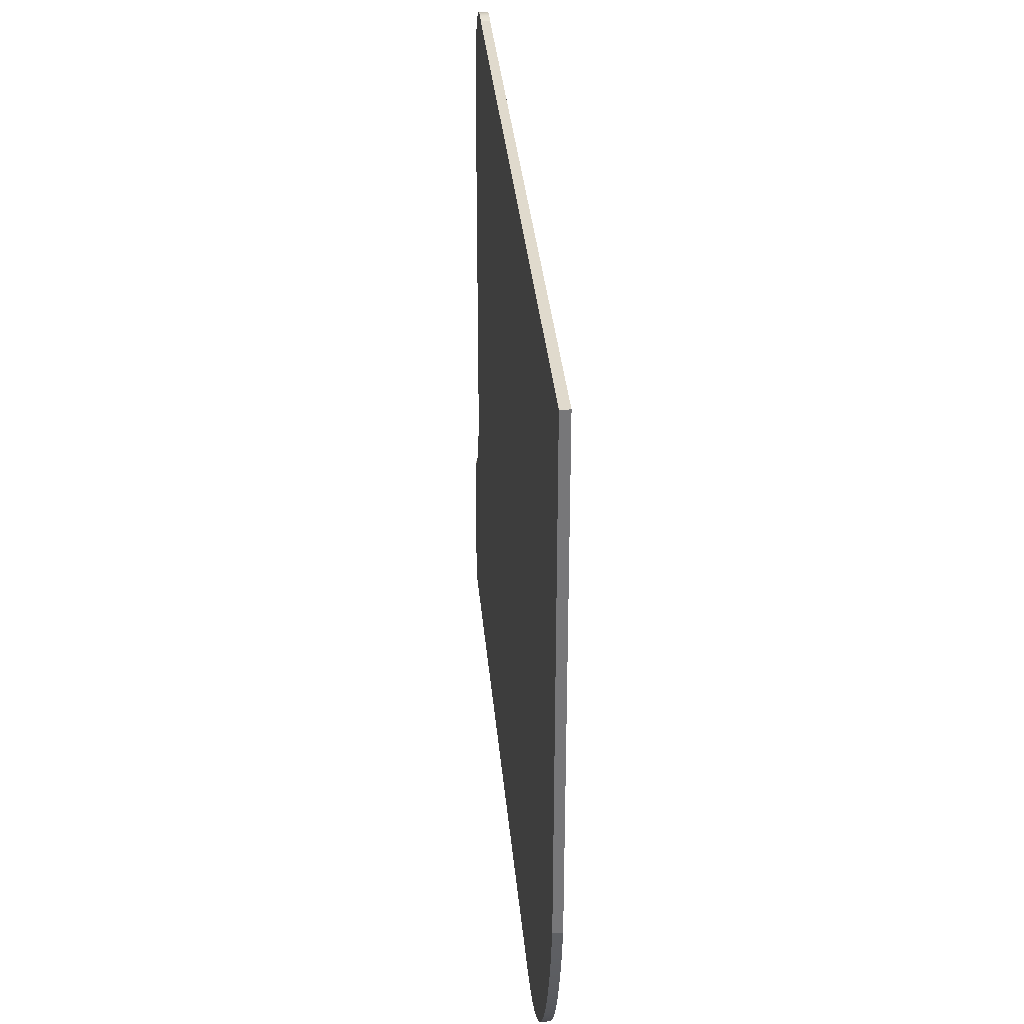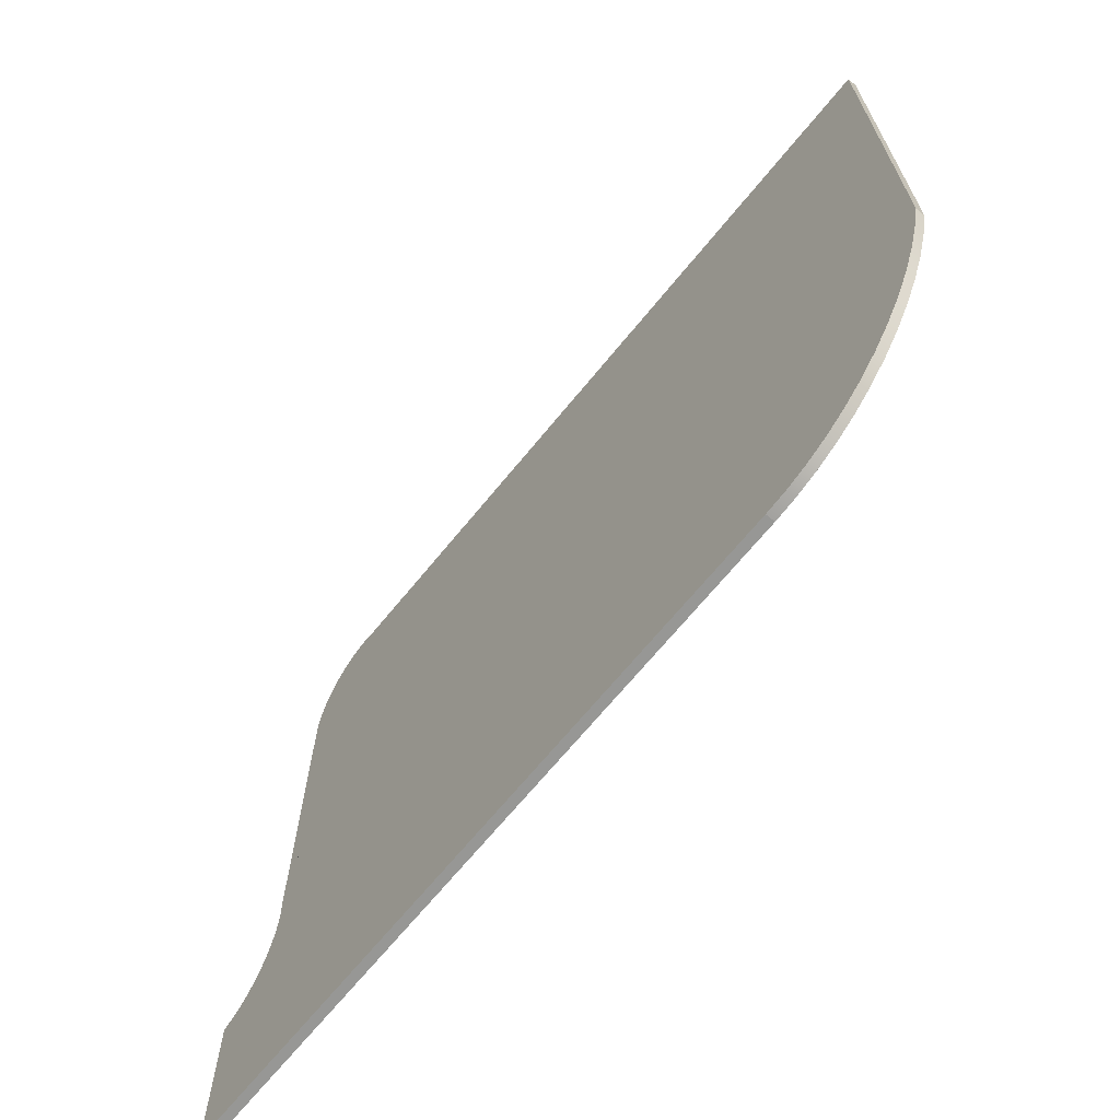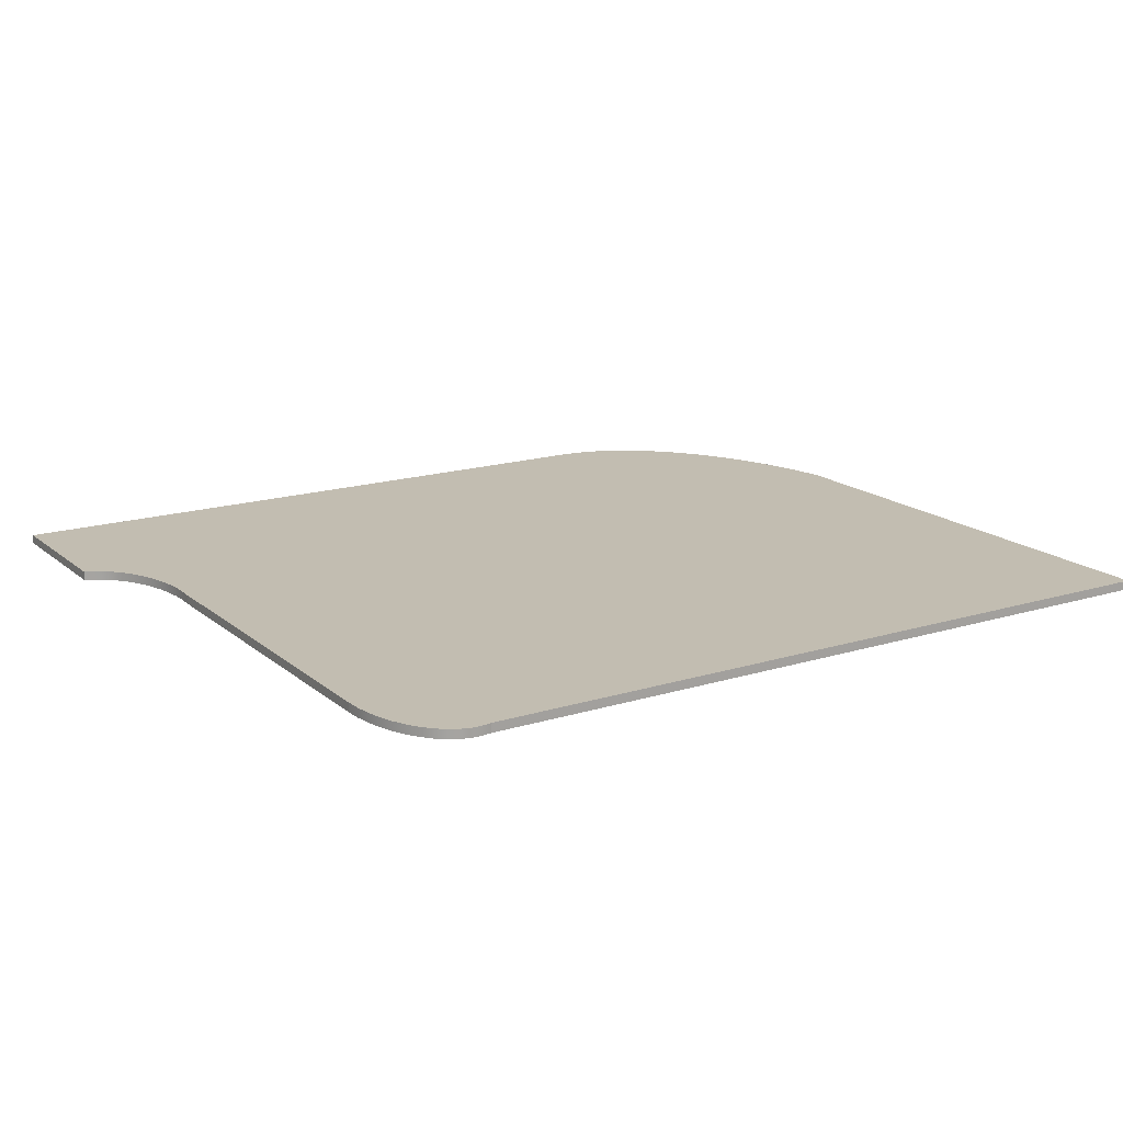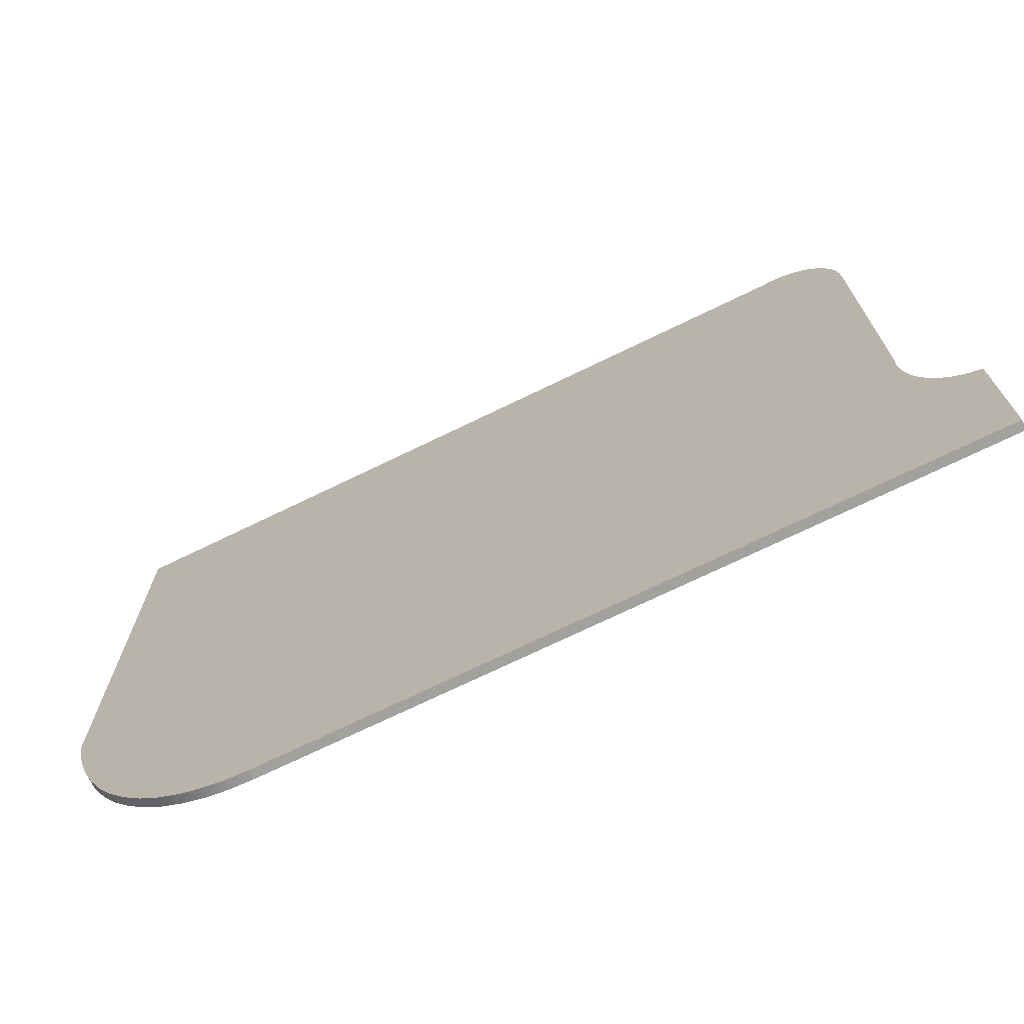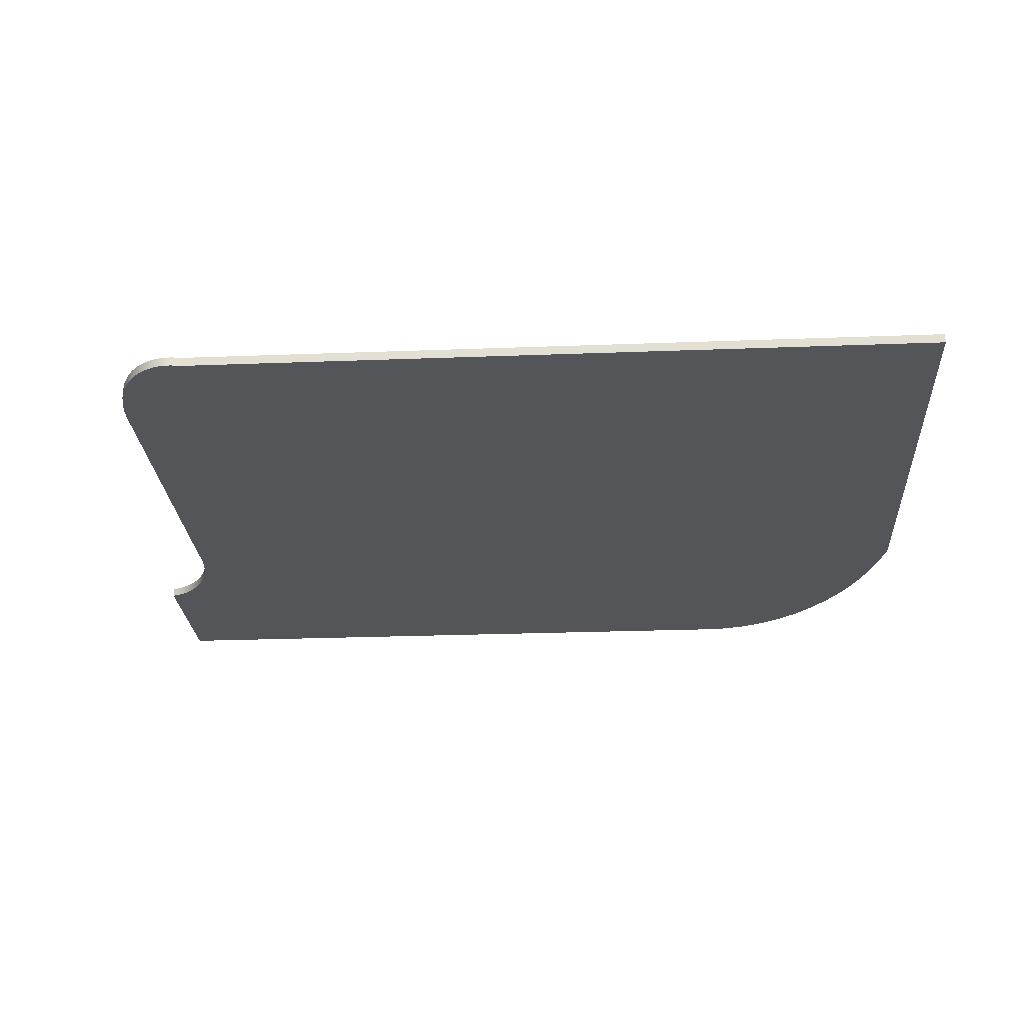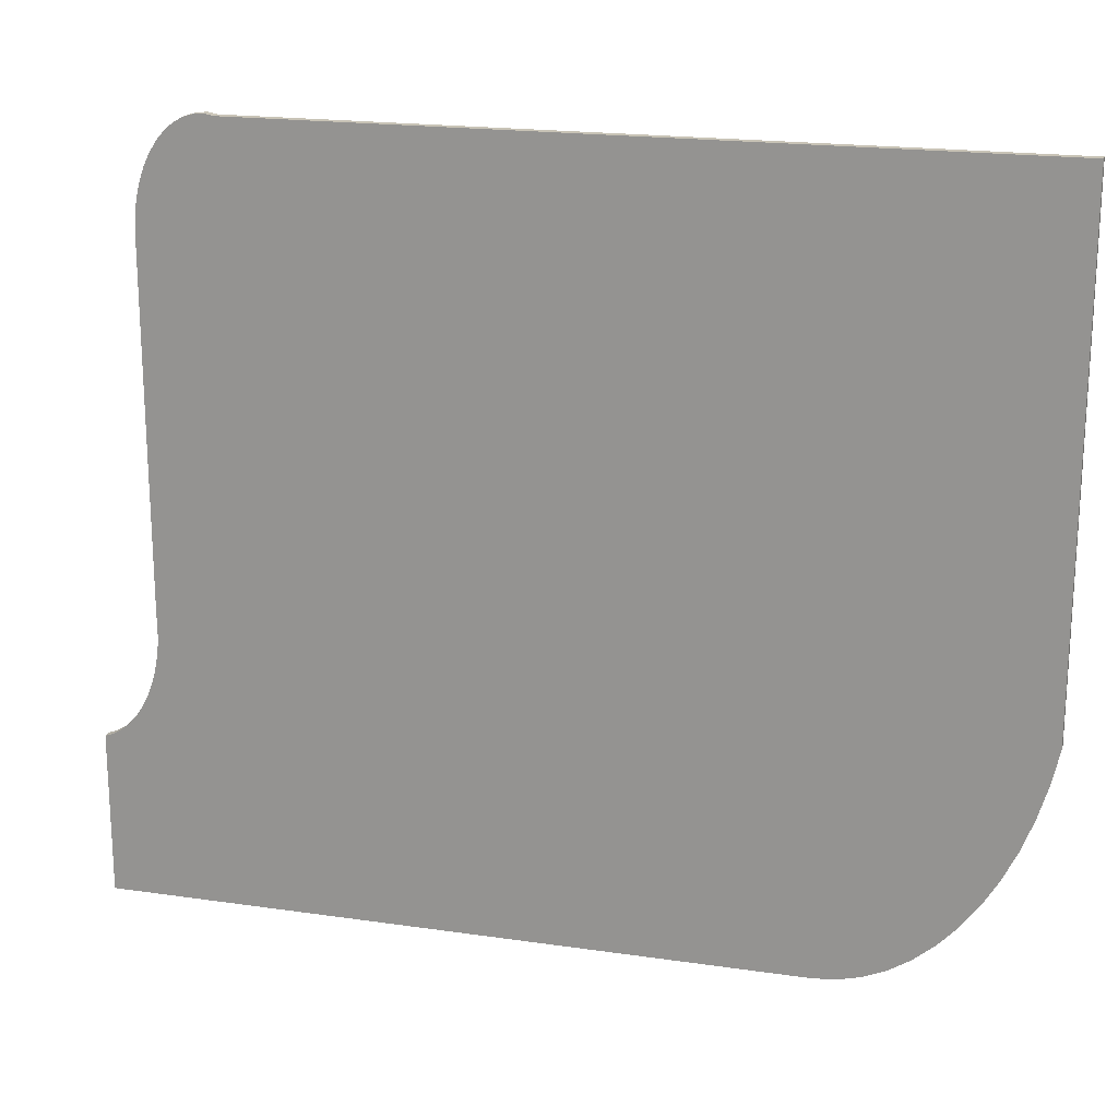
<metadata>
{"format":"obj","ext":"obj","renderer":"f3d","projection":"perspective","resolution":1024,"background":"white","views":[{"elev":33.1,"azim":85.1,"up":"+Z"},{"elev":-68.1,"azim":50.8,"up":"+Z"},{"elev":16.9,"azim":-32.1,"up":"+Y"},{"elev":-72.0,"azim":-154.1,"up":"+Z"},{"elev":-24.7,"azim":3.6,"up":"+Y"},{"elev":19.4,"azim":15.3,"up":"+Z"}]}
</metadata>
<code>
o Componente_9_3/Componente_9_1_2/mesh21/mesh21-geometry#mesh21-geometry
v 0.3687 -0.209 0.03633
v 0.3687 -0.209 0.07786
v 0.368 -0.209 0.03345
v 0.3687 -0.2083 0.03633
v 0.307 -0.209 0.07786
v 0.368 -0.2083 0.03345
v 0.3687 -0.2083 0.07786
v 0.3672 -0.209 0.0307
v 0.3672 -0.2083 0.0307
v 0.307 -0.2083 0.07786
v 0.3662 -0.209 0.02811
v 0.3662 -0.2083 0.02811
v 0.365 -0.209 0.0257
v 0.3062 -0.2083 0.078
v 0.365 -0.2083 0.0257
v 0.3637 -0.209 0.02351
v 0.3003 -0.2083 0.03607
v 0.3062 -0.209 0.078
v 0.3637 -0.2083 0.02351
v 0.3622 -0.209 0.02156
v 0.3516 -0.2083 0.01588
v 0.3054 -0.2083 0.07795
v 0.3003 -0.209 0.03607
v 0.3622 -0.2083 0.02156
v 0.3607 -0.209 0.01986
v 0.3535 -0.2083 0.01604
v 0.3 -0.2083 0.03491
v 0.3004 -0.2083 0.03726
v 0.3054 -0.209 0.07795
v 0.3516 -0.209 0.01588
v 0.3607 -0.2083 0.01986
v 0.359 -0.209 0.01845
v 0.3554 -0.2083 0.01653
v 0.3 -0.209 0.03491
v 0.2955 -0.2083 0.01588
v 0.3046 -0.2083 0.0777
v 0.3004 -0.209 0.03726
v 0.3535 -0.209 0.01604
v 0.3572 -0.209 0.01734
v 0.3572 -0.2083 0.01734
v 0.2955 -0.209 0.01588
v 0.2997 -0.209 0.03381
v 0.2997 -0.2083 0.03381
v 0.3038 -0.2083 0.07728
v 0.3046 -0.209 0.0777
v 0.3554 -0.209 0.01653
v 0.359 -0.2083 0.01845
v 0.2993 -0.2083 0.03279
v 0.2955 -0.2083 0.02904
v 0.3031 -0.2083 0.07667
v 0.3005 -0.2083 0.03848
v 0.3038 -0.209 0.07728
v 0.2993 -0.209 0.03279
v 0.2988 -0.2083 0.03186
v 0.2955 -0.209 0.02904
v 0.2963 -0.2083 0.02933
v 0.3024 -0.2083 0.07591
v 0.3005 -0.209 0.03848
v 0.3031 -0.209 0.07667
v 0.2988 -0.209 0.03186
v 0.2983 -0.2083 0.03103
v 0.2963 -0.209 0.02933
v 0.297 -0.2083 0.02976
v 0.3024 -0.209 0.07591
v 0.3004 -0.2083 0.03969
v 0.3018 -0.2083 0.075
v 0.2983 -0.209 0.03103
v 0.2976 -0.2083 0.03033
v 0.297 -0.209 0.02976
v 0.3018 -0.209 0.075
v 0.3004 -0.209 0.03969
v 0.3004 -0.2083 0.069
v 0.3013 -0.2083 0.07396
v 0.2976 -0.209 0.03033
v 0.3004 -0.209 0.069
v 0.3005 -0.2083 0.07031
v 0.3013 -0.209 0.07396
v 0.3009 -0.2083 0.07281
v 0.3005 -0.209 0.07031
v 0.3007 -0.2083 0.07159
v 0.3009 -0.209 0.07281
v 0.3007 -0.209 0.07159
f 1 2 3
f 3 2 1
f 1 4 2
f 2 4 1
f 5 3 2
f 2 3 5
f 3 6 1
f 1 6 3
f 4 1 6
f 6 1 4
f 7 2 4
f 4 2 7
f 8 3 5
f 5 3 8
f 2 7 5
f 5 7 2
f 6 3 9
f 9 3 6
f 6 10 4
f 4 10 6
f 7 4 10
f 10 4 7
f 8 9 3
f 3 9 8
f 11 8 5
f 5 8 11
f 10 5 7
f 7 5 10
f 9 10 6
f 6 10 9
f 9 8 12
f 12 8 9
f 11 12 8
f 8 12 11
f 13 11 5
f 5 11 13
f 10 14 5
f 5 14 10
f 12 10 9
f 9 10 12
f 12 11 15
f 15 11 12
f 13 15 11
f 11 15 13
f 16 13 5
f 5 13 16
f 14 10 17
f 17 10 14
f 18 5 14
f 14 5 18
f 15 10 12
f 12 10 15
f 15 13 19
f 19 13 15
f 16 19 13
f 13 19 16
f 20 16 5
f 5 16 20
f 17 10 21
f 21 10 17
f 22 14 17
f 17 14 22
f 18 23 5
f 5 23 18
f 14 22 18
f 18 22 14
f 19 10 15
f 15 10 19
f 19 16 24
f 24 16 19
f 20 24 16
f 16 24 20
f 25 20 5
f 5 20 25
f 21 10 26
f 26 10 21
f 27 17 21
f 21 17 27
f 28 22 17
f 17 22 28
f 29 23 18
f 18 23 29
f 23 30 5
f 5 30 23
f 29 18 22
f 22 18 29
f 24 10 19
f 19 10 24
f 24 20 31
f 31 20 24
f 25 31 20
f 20 31 25
f 32 25 5
f 5 25 32
f 26 10 33
f 33 10 26
f 21 26 30
f 30 26 21
f 27 34 17
f 17 34 27
f 35 27 21
f 21 27 35
f 36 22 28
f 28 22 36
f 17 23 28
f 28 23 17
f 37 23 29
f 29 23 37
f 34 30 23
f 23 30 34
f 30 38 5
f 5 38 30
f 22 36 29
f 29 36 22
f 31 10 24
f 24 10 31
f 25 32 31
f 31 32 25
f 39 32 5
f 5 32 39
f 33 10 40
f 40 10 33
f 26 33 38
f 38 33 26
f 38 30 26
f 26 30 38
f 30 41 21
f 21 41 30
f 34 27 42
f 42 27 34
f 23 17 34
f 34 17 23
f 43 27 35
f 35 27 43
f 35 21 41
f 41 21 35
f 44 36 28
f 28 36 44
f 37 28 23
f 23 28 37
f 45 37 29
f 29 37 45
f 41 30 34
f 34 30 41
f 38 46 5
f 5 46 38
f 45 29 36
f 36 29 45
f 47 10 31
f 31 10 47
f 47 31 32
f 32 31 47
f 32 39 47
f 47 39 32
f 46 39 5
f 5 39 46
f 40 10 47
f 47 10 40
f 33 40 46
f 46 40 33
f 46 38 33
f 33 38 46
f 43 42 27
f 27 42 43
f 42 41 34
f 34 41 42
f 48 43 35
f 35 43 48
f 35 41 49
f 49 41 35
f 36 44 45
f 45 44 36
f 50 44 28
f 28 44 50
f 28 37 51
f 51 37 28
f 52 37 45
f 45 37 52
f 40 47 39
f 39 47 40
f 39 46 40
f 40 46 39
f 42 43 53
f 53 43 42
f 53 41 42
f 42 41 53
f 48 53 43
f 43 53 48
f 54 48 35
f 35 48 54
f 55 49 41
f 41 49 55
f 49 56 35
f 35 56 49
f 52 45 44
f 44 45 52
f 44 50 52
f 52 50 44
f 57 50 28
f 28 50 57
f 58 51 37
f 37 51 58
f 51 57 28
f 28 57 51
f 59 37 52
f 52 37 59
f 60 41 53
f 53 41 60
f 53 48 60
f 60 48 53
f 54 60 48
f 48 60 54
f 61 54 35
f 35 54 61
f 49 55 56
f 56 55 49
f 55 41 62
f 62 41 55
f 56 63 35
f 35 63 56
f 59 52 50
f 50 52 59
f 57 64 50
f 50 64 57
f 51 58 65
f 65 58 51
f 58 37 64
f 64 37 58
f 66 57 51
f 51 57 66
f 64 37 59
f 59 37 64
f 67 41 60
f 60 41 67
f 60 54 67
f 67 54 60
f 61 67 54
f 54 67 61
f 68 61 35
f 35 61 68
f 62 56 55
f 55 56 62
f 62 41 69
f 69 41 62
f 56 62 63
f 63 62 56
f 63 68 35
f 35 68 63
f 59 50 64
f 64 50 59
f 64 57 70
f 70 57 64
f 71 65 58
f 58 65 71
f 65 72 51
f 51 72 65
f 70 58 64
f 64 58 70
f 66 70 57
f 57 70 66
f 73 66 51
f 51 66 73
f 74 41 67
f 67 41 74
f 67 61 74
f 74 61 67
f 68 74 61
f 61 74 68
f 69 41 74
f 74 41 69
f 69 63 62
f 62 63 69
f 63 69 68
f 68 69 63
f 65 71 72
f 72 71 65
f 71 58 75
f 75 58 71
f 76 51 72
f 72 51 76
f 77 58 70
f 70 58 77
f 70 66 77
f 77 66 70
f 73 77 66
f 66 77 73
f 78 73 51
f 51 73 78
f 74 68 69
f 69 68 74
f 75 72 71
f 71 72 75
f 79 75 58
f 58 75 79
f 76 80 51
f 51 80 76
f 72 75 76
f 76 75 72
f 81 58 77
f 77 58 81
f 77 73 81
f 81 73 77
f 78 81 73
f 73 81 78
f 80 78 51
f 51 78 80
f 79 76 75
f 75 76 79
f 79 58 82
f 82 58 79
f 76 79 80
f 80 79 76
f 82 58 81
f 81 58 82
f 81 78 82
f 82 78 81
f 80 82 78
f 78 82 80
f 82 80 79
f 79 80 82

</code>
